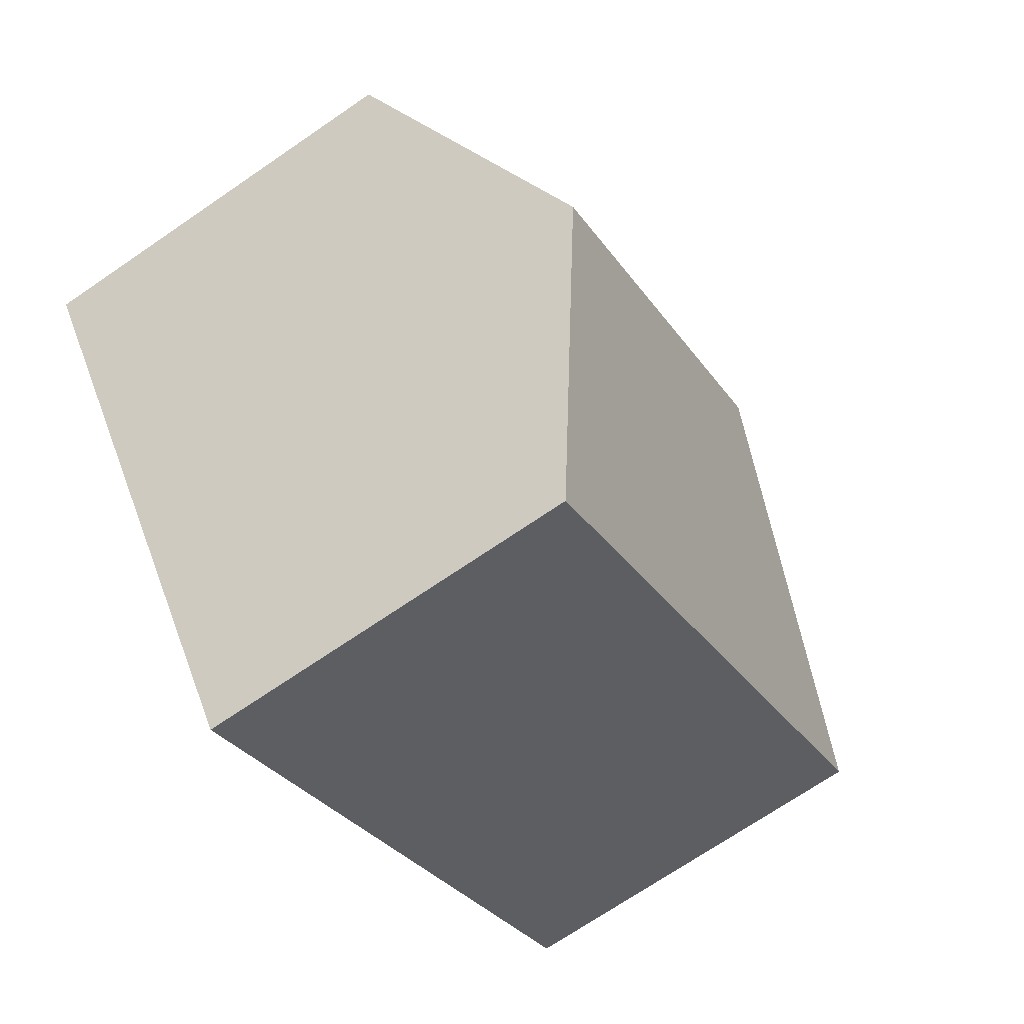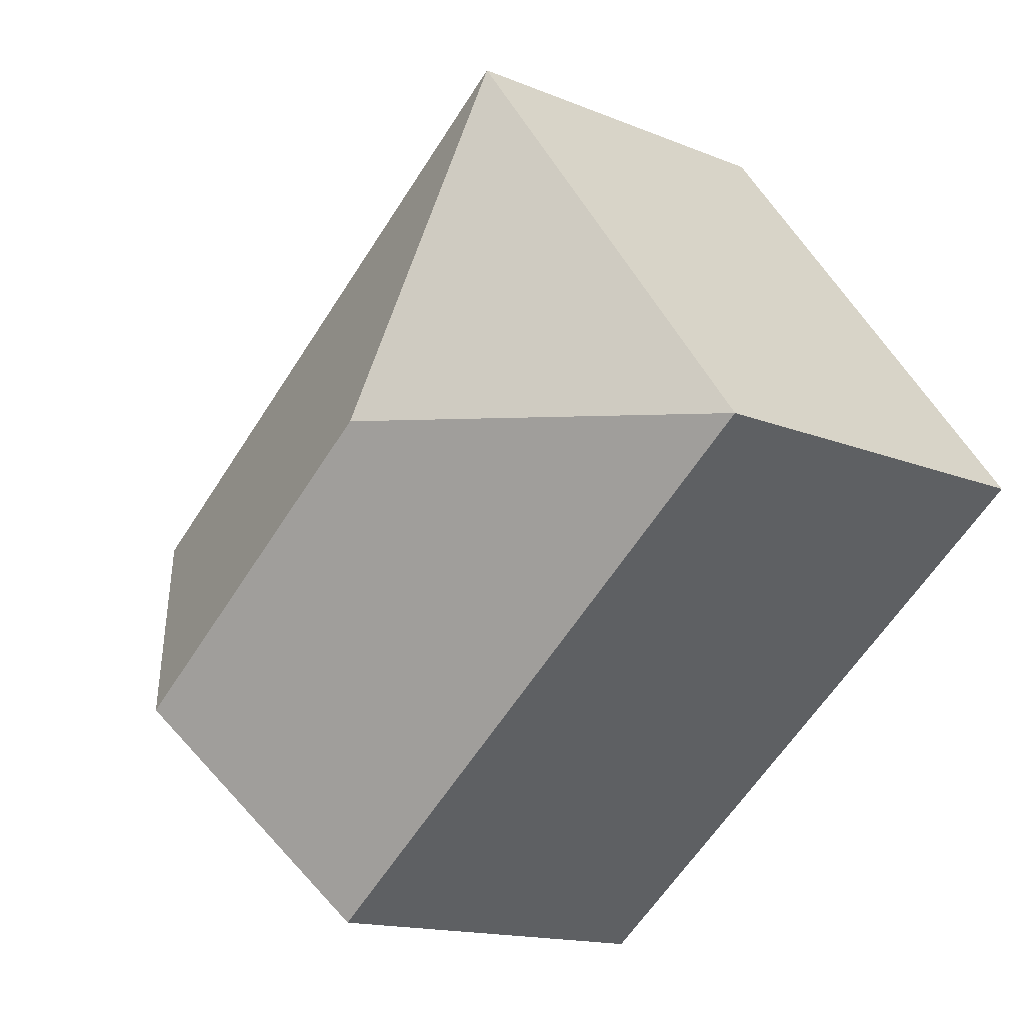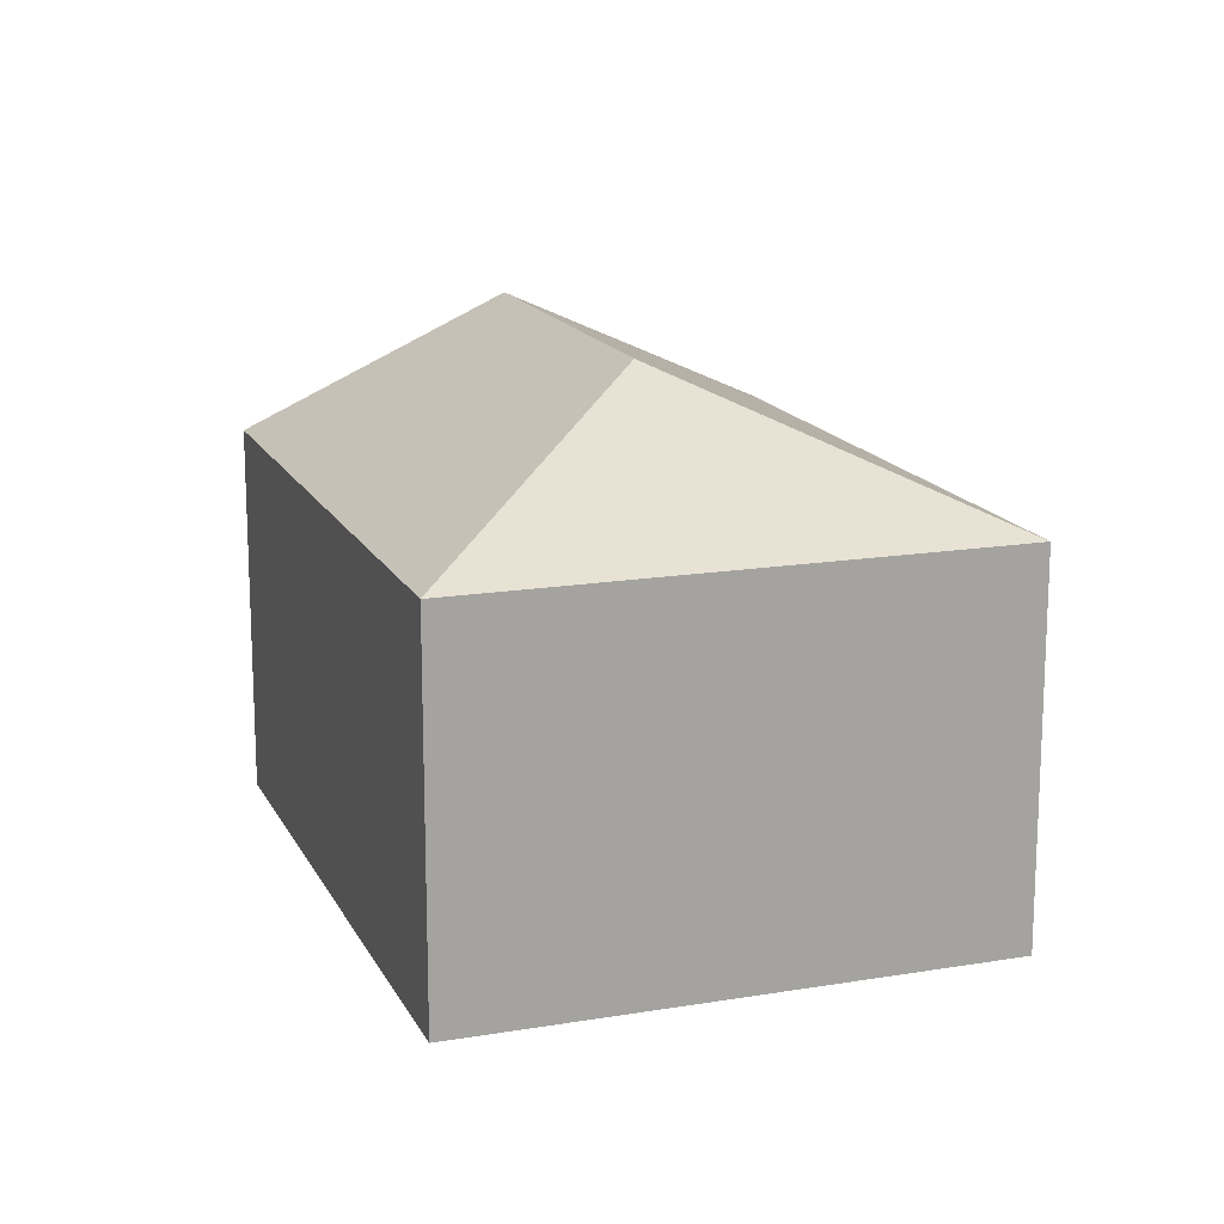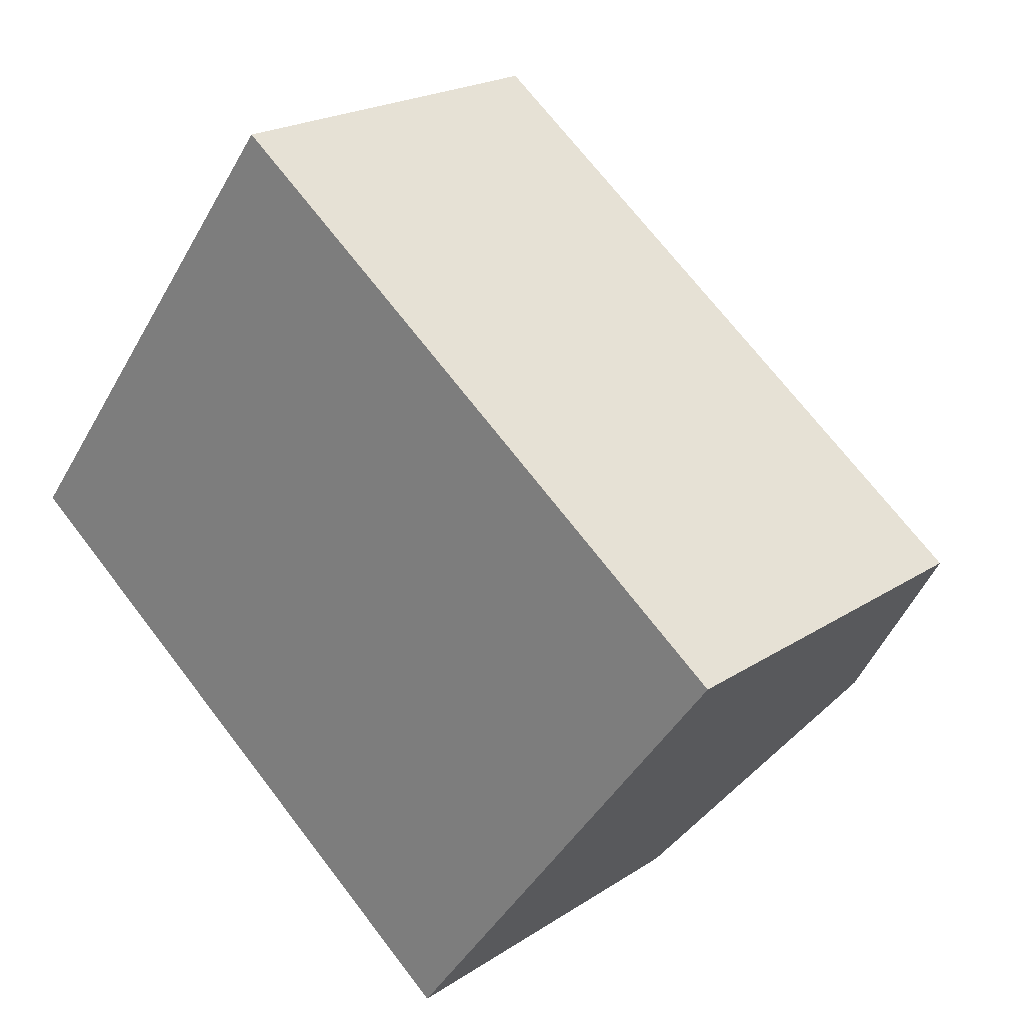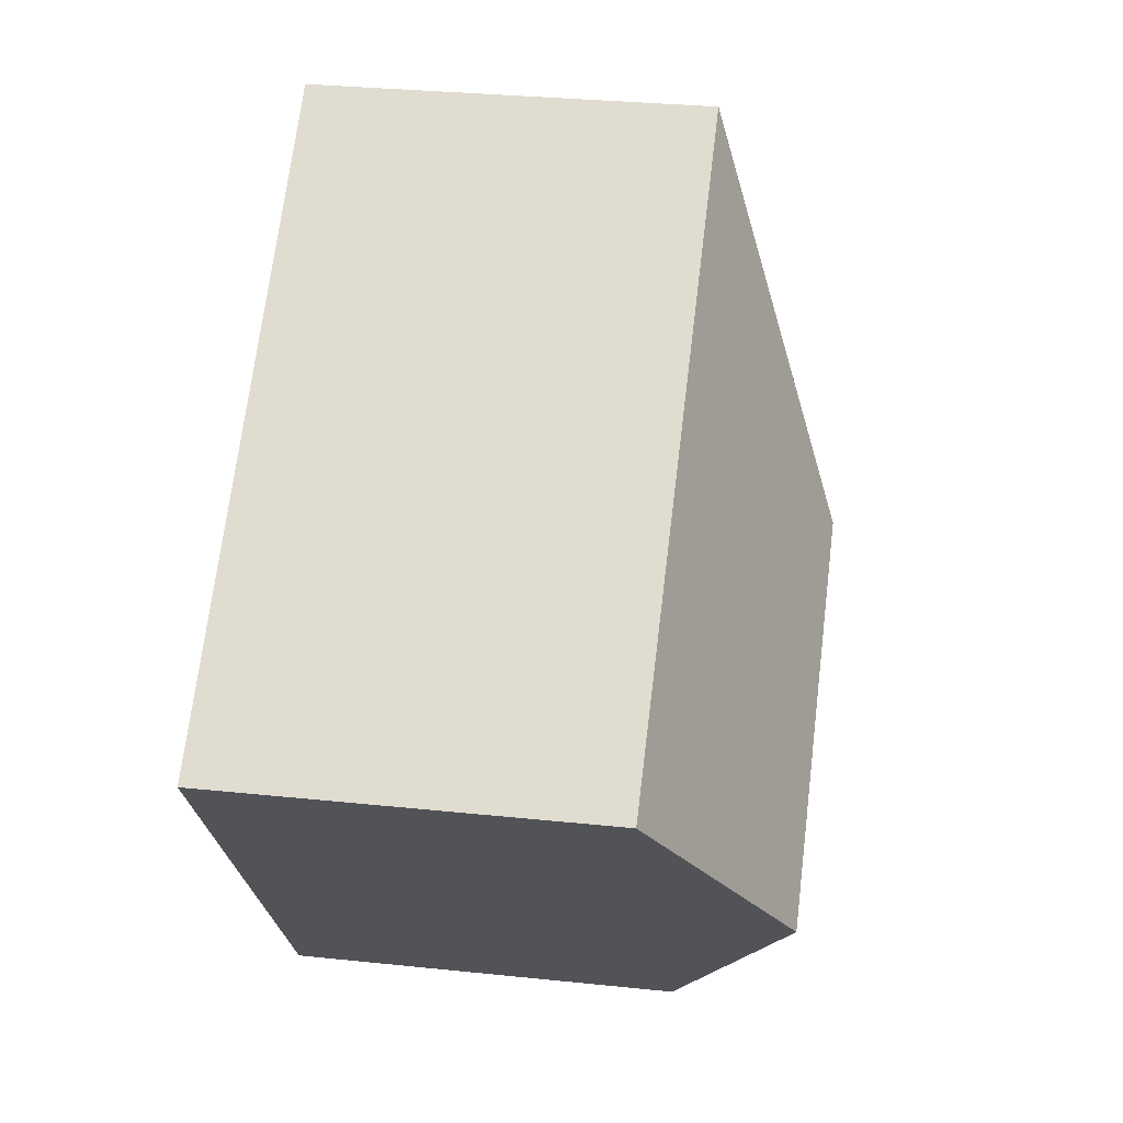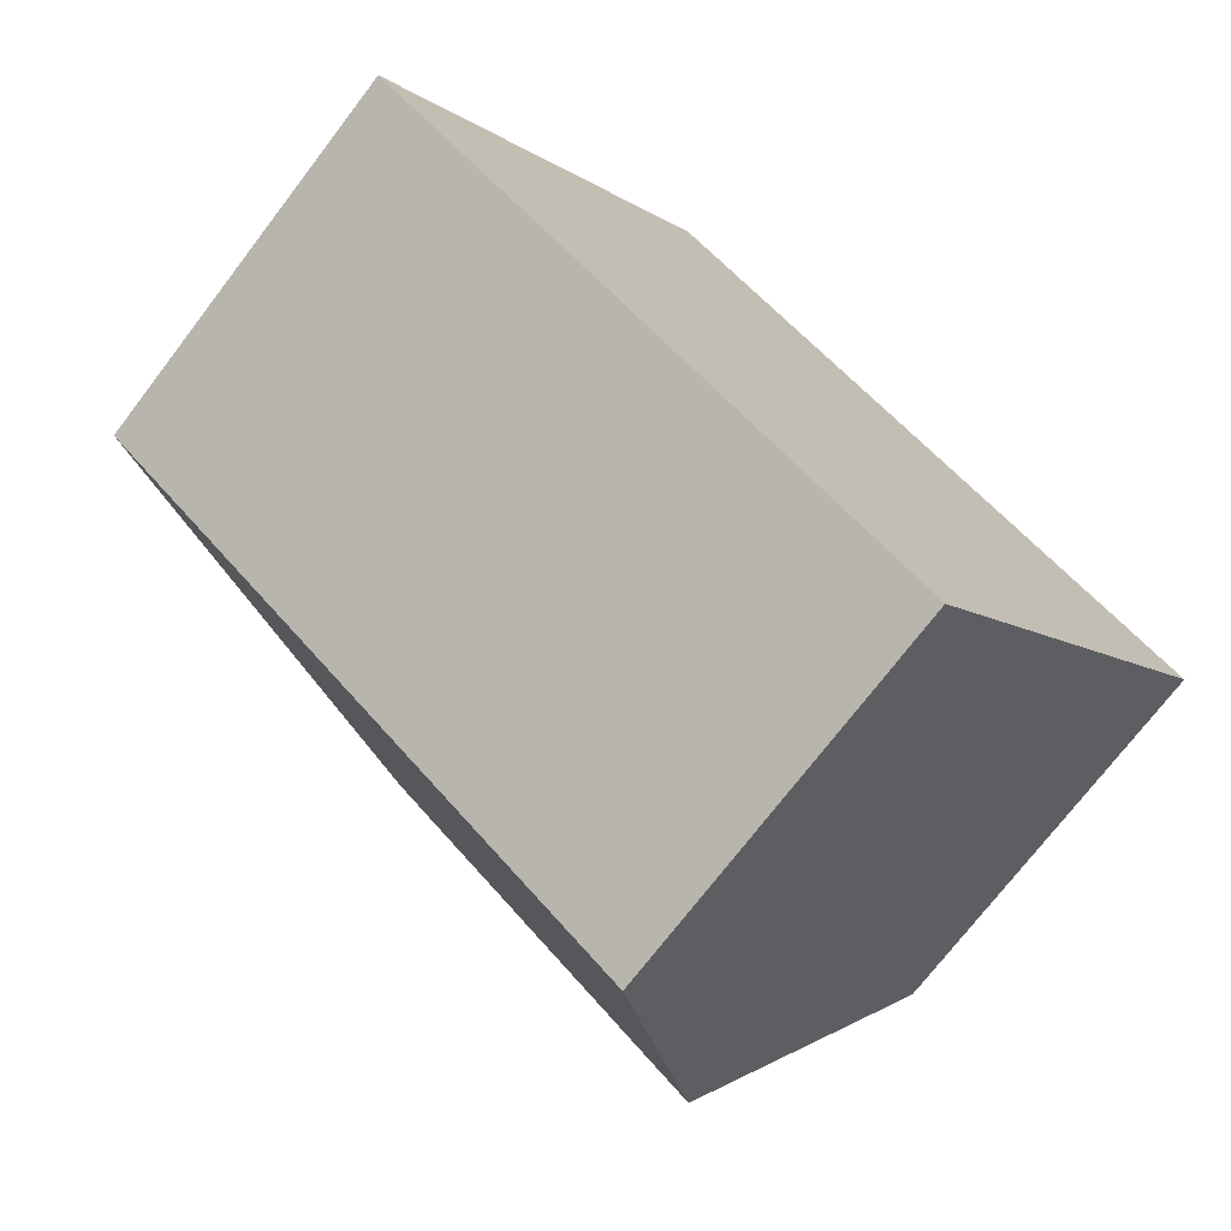
<metadata>
{"format":"obj","ext":"obj","renderer":"f3d","projection":"perspective","resolution":1024,"background":"white","views":[{"elev":-70.9,"azim":124.4,"up":"+Z"},{"elev":-14.8,"azim":-131.7,"up":"+Z"},{"elev":15.8,"azim":-72.3,"up":"+Y"},{"elev":20.9,"azim":40.5,"up":"+Z"},{"elev":30.7,"azim":98.6,"up":"+Z"},{"elev":-73.1,"azim":-37.4,"up":"+Z"}]}
</metadata>
<code>
v  4.314 3.029 -3.242
v  3.098 4.035 0.439
v  5.643 4.035 -1.474
v  0 3.029 1.855e-16
v  6.972 3.029 0.295
v  2.658 3.029 3.537
v  4.314 1.985e-16 -3.242
v  0 0 0
v  2.658 -2.166e-16 3.537
v  6.972 -1.806e-17 0.295
v  5.643 9.026e-17 -1.474
g defaultobject
f 1 2 3
f 2 1 4
f 2 5 3
f 5 2 6
f 2 4 6
f 7 4 1
f 4 7 8
f 8 6 4
f 6 8 9
f 9 5 6
f 5 9 10
f 3 7 1
f 7 3 5
f 7 5 11
f 11 5 10
f 11 8 7
f 8 11 9
f 9 11 10

</code>
